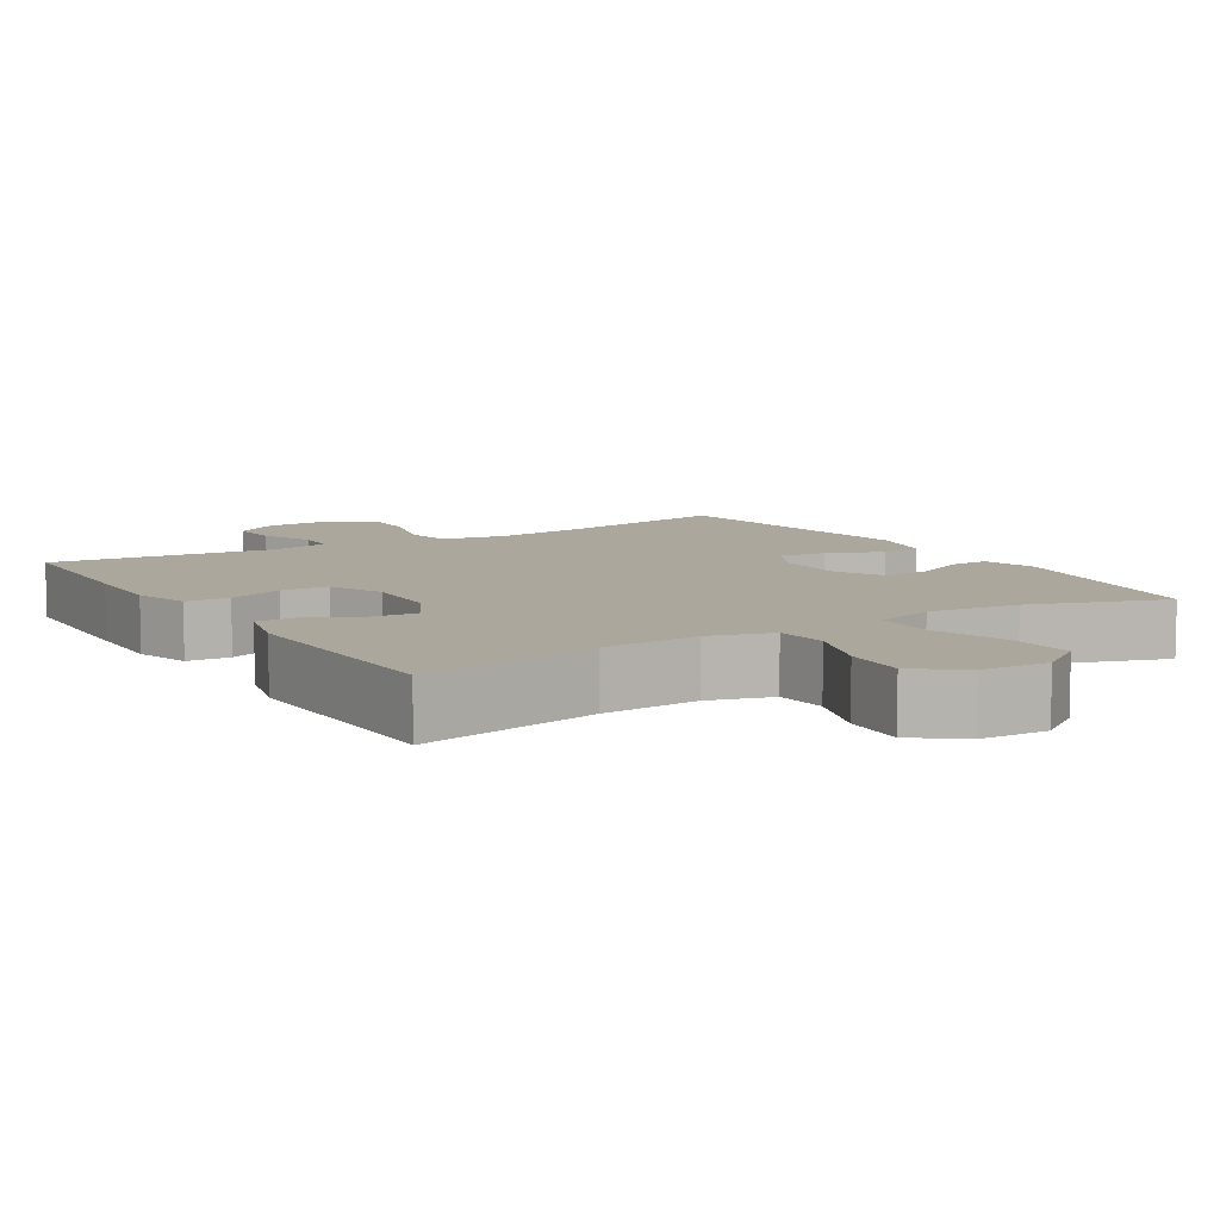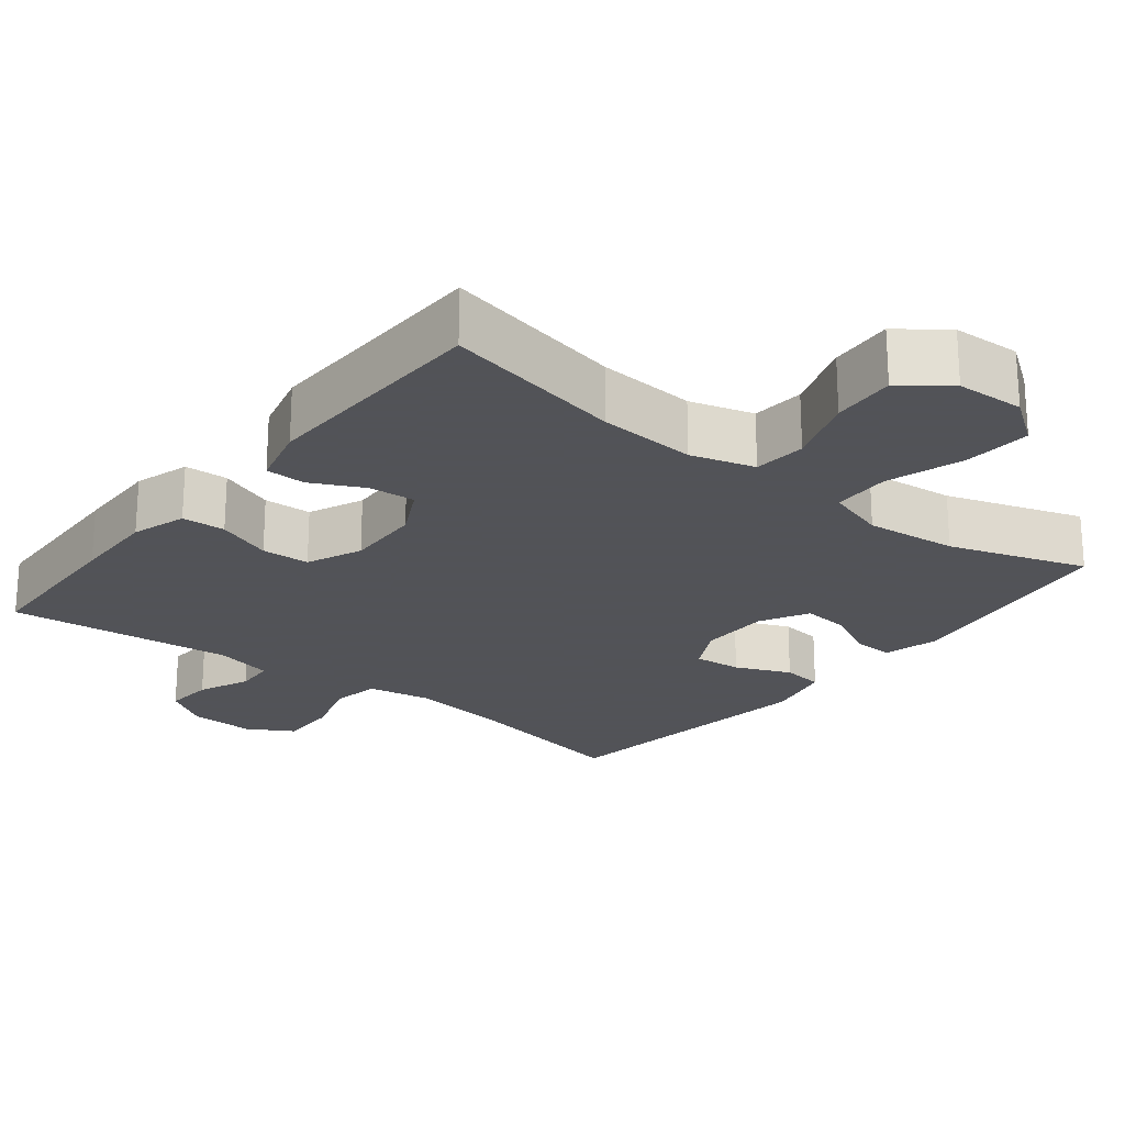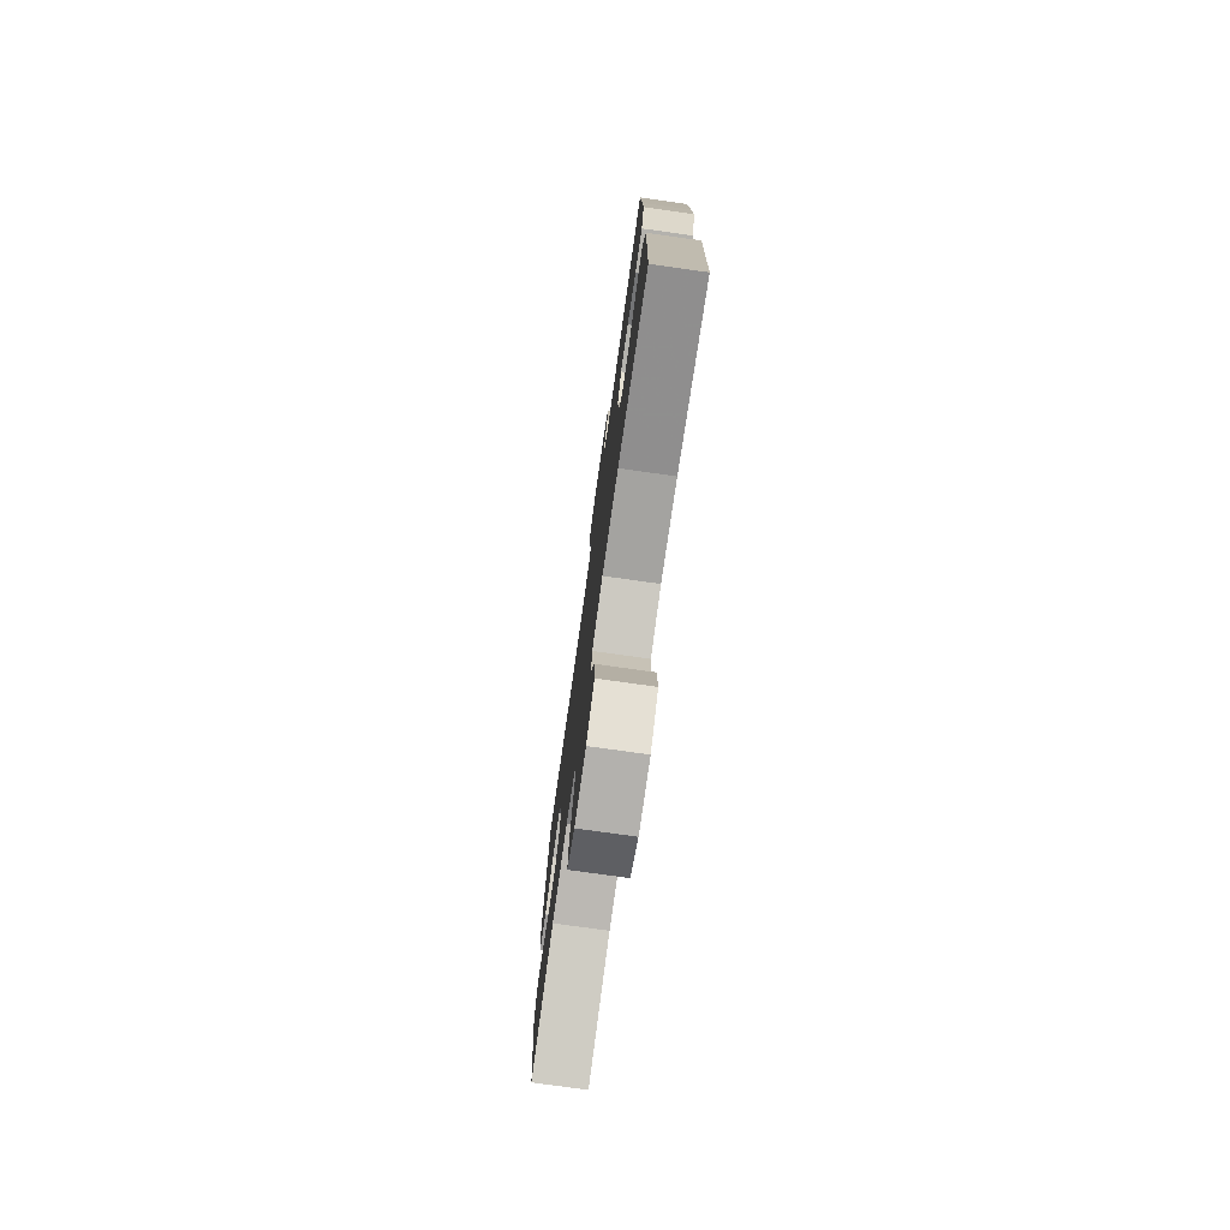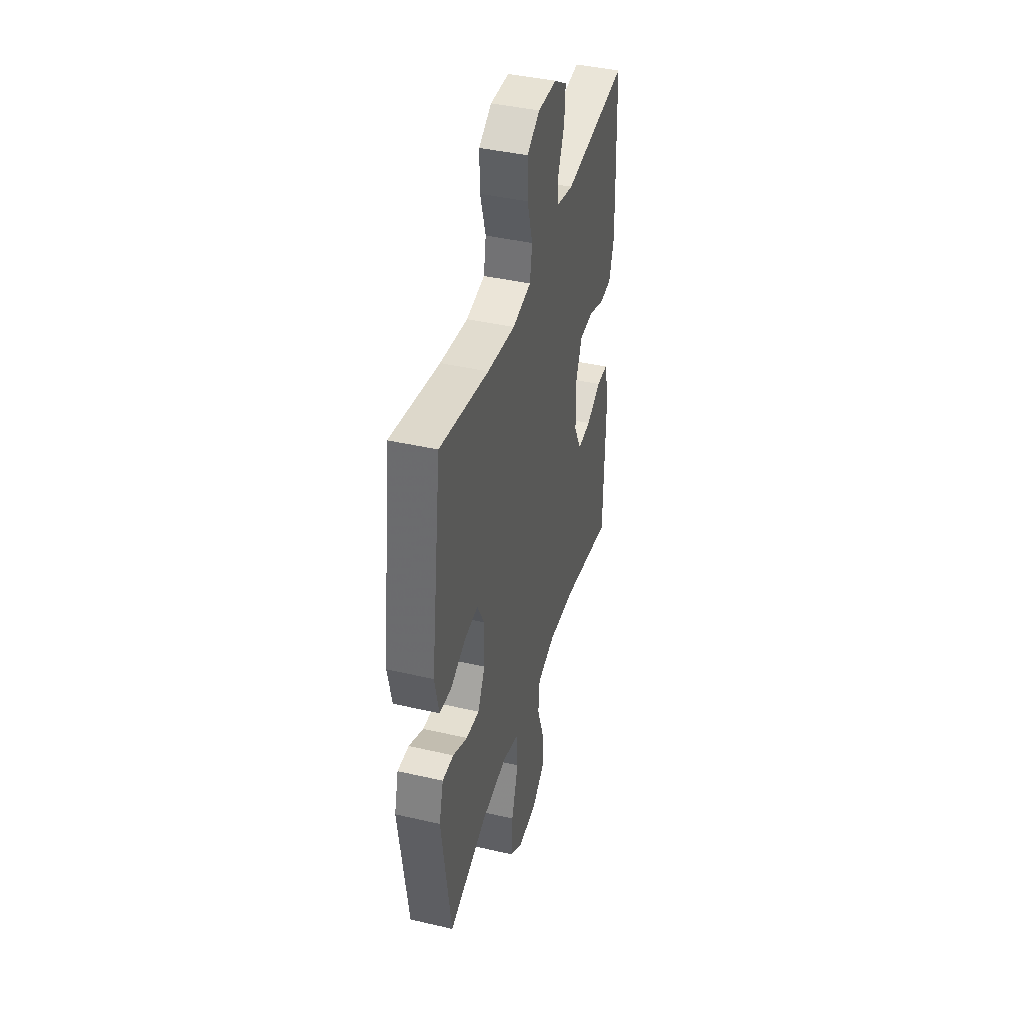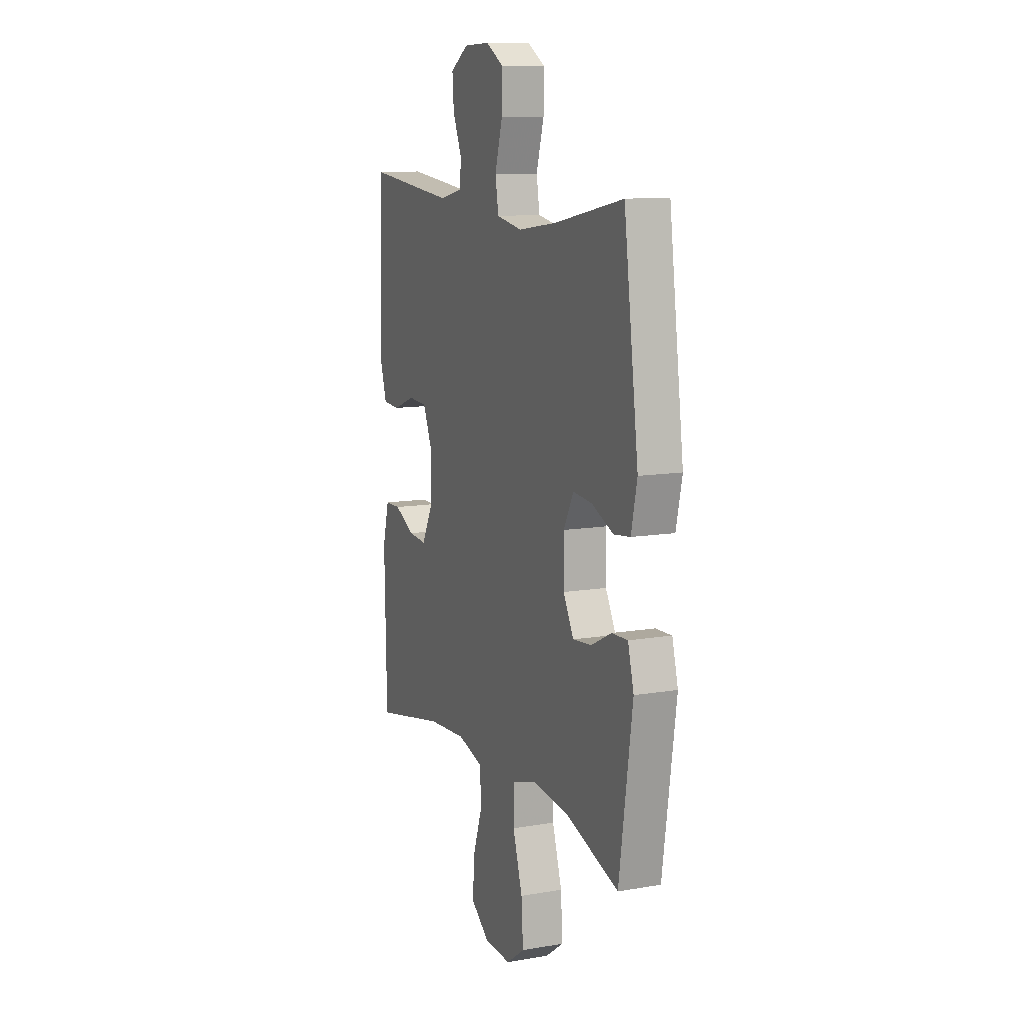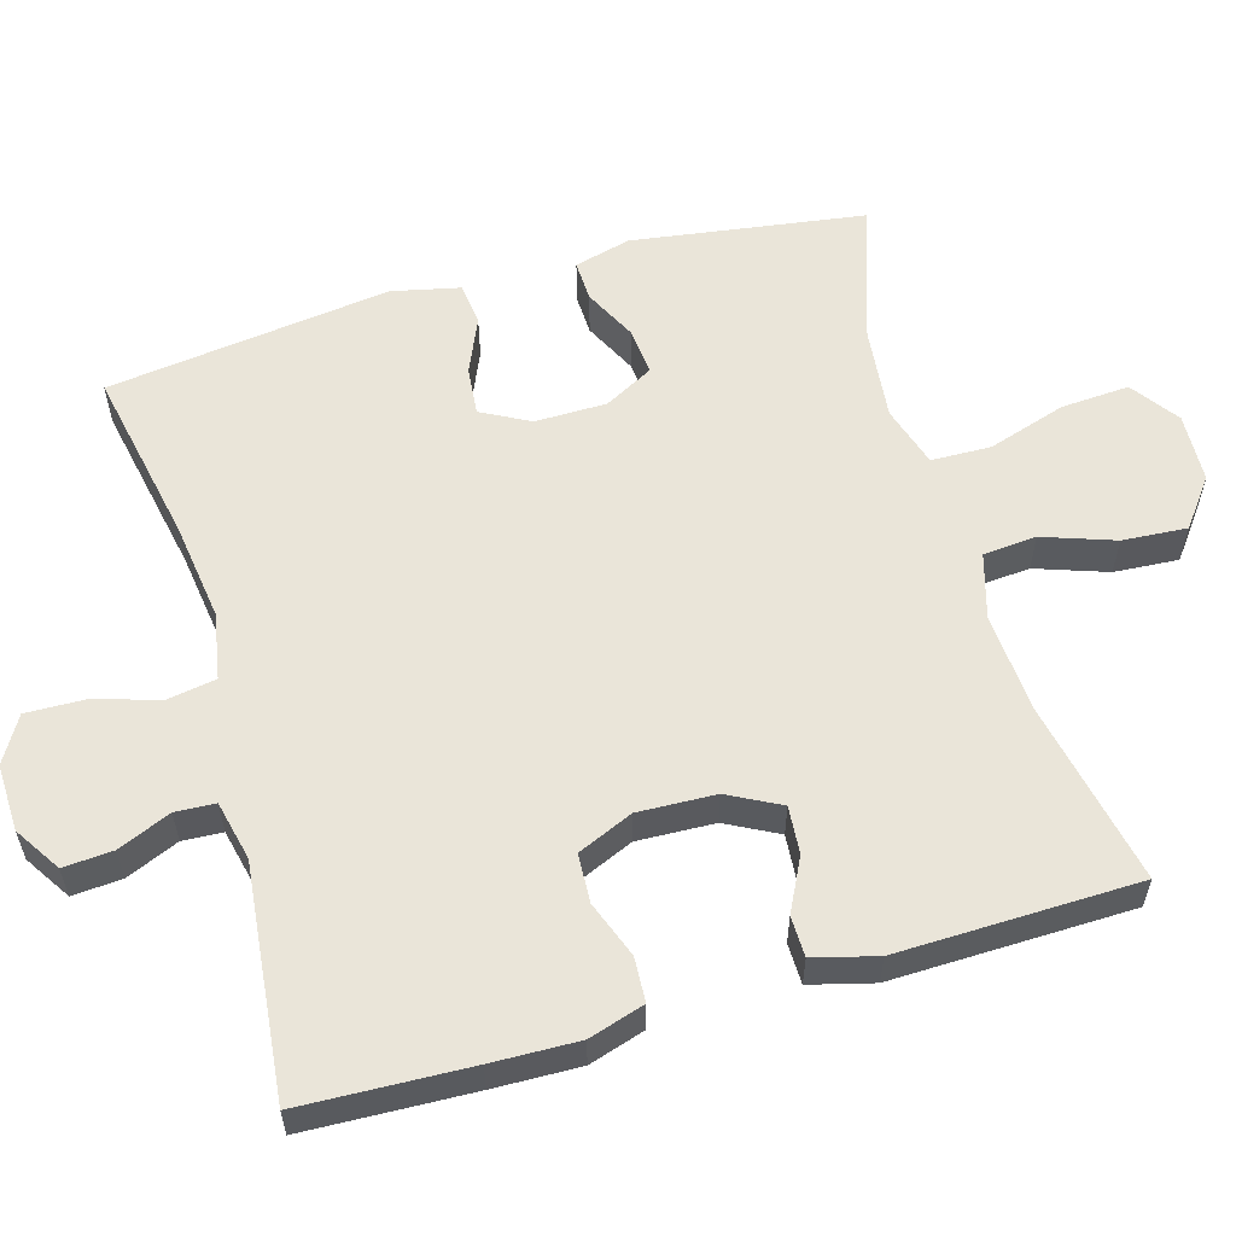
<metadata>
{"format":"obj","ext":"obj","renderer":"f3d","projection":"perspective","resolution":1024,"background":"white","views":[{"elev":8.4,"azim":148.4,"up":"+Y"},{"elev":-22.5,"azim":141.5,"up":"+Y"},{"elev":-76.7,"azim":82.0,"up":"+Z"},{"elev":41.5,"azim":-74.4,"up":"+Z"},{"elev":11.1,"azim":-112.8,"up":"+Z"},{"elev":57.9,"azim":73.9,"up":"+Y"}]}
</metadata>
<code>
v 0.5 0.07 -0.5
v 0.255 0.07 -0.45
v 0.123 0.07 -0.441
v 0.037 0.07 -0.466
v 0.031 0.07 -0.537
v 0.064 0.07 -0.632
v 0.07 0.07 -0.718
v 0.007 0.07 -0.766
v -0.085 0.07 -0.77
v -0.148 0.07 -0.725
v -0.142 0.07 -0.634
v -0.109 0.07 -0.53
v -0.111 0.07 -0.451
v -0.192 0.07 -0.426
v -0.316 0.07 -0.439
v -0.5 0.07 -0.5
v -0.545 0.07 -0.192
v -0.525 0.07 -0.117
v -0.471 0.07 -0.119
v -0.401 0.07 -0.154
v -0.338 0.07 -0.16
v -0.303 0.07 -0.095
v -0.302 0.07 0
v -0.336 0.07 0.064
v -0.4 0.07 0.058
v -0.474 0.07 0.026
v -0.53 0.07 0.033
v -0.55 0.07 0.123
v -0.5 0.07 0.5
v -0.267 0.07 0.454
v -0.135 0.07 0.436
v -0.047 0.07 0.452
v -0.036 0.07 0.516
v -0.062 0.07 0.604
v -0.064 0.07 0.681
v -0.003 0.07 0.717
v 0.086 0.07 0.714
v 0.147 0.07 0.675
v 0.142 0.07 0.609
v 0.112 0.07 0.539
v 0.115 0.07 0.486
v 0.194 0.07 0.468
v 0.5 0.07 0.5
v 0.509 0.07 0.277
v 0.512 0.07 0.162
v 0.489 0.07 0.088
v 0.43 0.07 0.085
v 0.355 0.07 0.113
v 0.29 0.07 0.11
v 0.258 0.07 0.036
v 0.262 0.07 -0.067
v 0.298 0.07 -0.136
v 0.361 0.07 -0.131
v 0.431 0.07 -0.096
v 0.485 0.07 -0.097
v 0.507 0.07 -0.181
v 0.5 0 -0.5
v 0.255 0 -0.45
v 0.123 0 -0.441
v 0.037 0 -0.466
v 0.031 0 -0.537
v 0.064 0 -0.632
v 0.07 0 -0.718
v 0.007 0 -0.766
v -0.085 0 -0.77
v -0.148 0 -0.725
v -0.142 0 -0.634
v -0.109 0 -0.53
v -0.111 0 -0.451
v -0.192 0 -0.426
v -0.316 0 -0.439
v -0.5 0 -0.5
v -0.545 0 -0.192
v -0.525 0 -0.117
v -0.471 0 -0.119
v -0.401 0 -0.154
v -0.338 0 -0.16
v -0.303 0 -0.095
v -0.302 0 0
v -0.336 0 0.064
v -0.4 0 0.058
v -0.474 0 0.026
v -0.53 0 0.033
v -0.55 0 0.123
v -0.5 0 0.5
v -0.267 0 0.454
v -0.135 0 0.436
v -0.047 0 0.452
v -0.036 0 0.516
v -0.062 0 0.604
v -0.064 0 0.681
v -0.003 0 0.717
v 0.086 0 0.714
v 0.147 0 0.675
v 0.142 0 0.609
v 0.112 0 0.539
v 0.115 0 0.486
v 0.194 0 0.468
v 0.5 0 0.5
v 0.509 0 0.277
v 0.512 0 0.162
v 0.489 0 0.088
v 0.43 0 0.085
v 0.355 0 0.113
v 0.29 0 0.11
v 0.258 0 0.036
v 0.262 0 -0.067
v 0.298 0 -0.136
v 0.361 0 -0.131
v 0.431 0 -0.096
v 0.485 0 -0.097
v 0.507 0 -0.181
f 53 54 55 56
f 52 53 56 1
f 45 46 47 48
f 45 48 49
f 42 43 44 45
f 41 42 45 49
f 37 38 39 40
f 37 40 41
f 36 37 41
f 33 34 35 36
f 33 36 41 49
f 27 28 29 30
f 25 26 27 30
f 24 25 30 31
f 23 24 31 32
f 17 18 19 20
f 15 16 17 20
f 14 15 20 21
f 13 14 21 22
f 9 10 11 12
f 9 12 13
f 8 9 13
f 5 6 7 8
f 4 5 8 13
f 3 4 13 22
f 52 1 2
f 51 52 2 3
f 32 33 49 50
f 23 32 50 51
f 3 22 23 51
f 112 111 110 109
f 57 112 109 108
f 104 103 102 101
f 105 104 101
f 101 100 99 98
f 105 101 98 97
f 96 95 94 93
f 97 96 93
f 97 93 92
f 92 91 90 89
f 105 97 92 89
f 86 85 84 83
f 86 83 82 81
f 87 86 81 80
f 88 87 80 79
f 76 75 74 73
f 76 73 72 71
f 77 76 71 70
f 78 77 70 69
f 68 67 66 65
f 69 68 65
f 69 65 64
f 64 63 62 61
f 69 64 61 60
f 78 69 60 59
f 58 57 108
f 59 58 108 107
f 106 105 89 88
f 107 106 88 79
f 107 79 78 59
f 1 57 58 2
f 2 58 59 3
f 3 59 60 4
f 4 60 61 5
f 5 61 62 6
f 6 62 63 7
f 7 63 64 8
f 8 64 65 9
f 9 65 66 10
f 10 66 67 11
f 11 67 68 12
f 12 68 69 13
f 13 69 70 14
f 14 70 71 15
f 15 71 72 16
f 16 72 73 17
f 17 73 74 18
f 18 74 75 19
f 19 75 76 20
f 20 76 77 21
f 21 77 78 22
f 22 78 79 23
f 23 79 80 24
f 24 80 81 25
f 25 81 82 26
f 26 82 83 27
f 27 83 84 28
f 28 84 85 29
f 29 85 86 30
f 30 86 87 31
f 31 87 88 32
f 32 88 89 33
f 33 89 90 34
f 34 90 91 35
f 35 91 92 36
f 36 92 93 37
f 37 93 94 38
f 38 94 95 39
f 39 95 96 40
f 40 96 97 41
f 41 97 98 42
f 42 98 99 43
f 43 99 100 44
f 44 100 101 45
f 45 101 102 46
f 46 102 103 47
f 47 103 104 48
f 48 104 105 49
f 49 105 106 50
f 50 106 107 51
f 51 107 108 52
f 52 108 109 53
f 53 109 110 54
f 54 110 111 55
f 55 111 112 56
f 56 112 57 1

</code>
